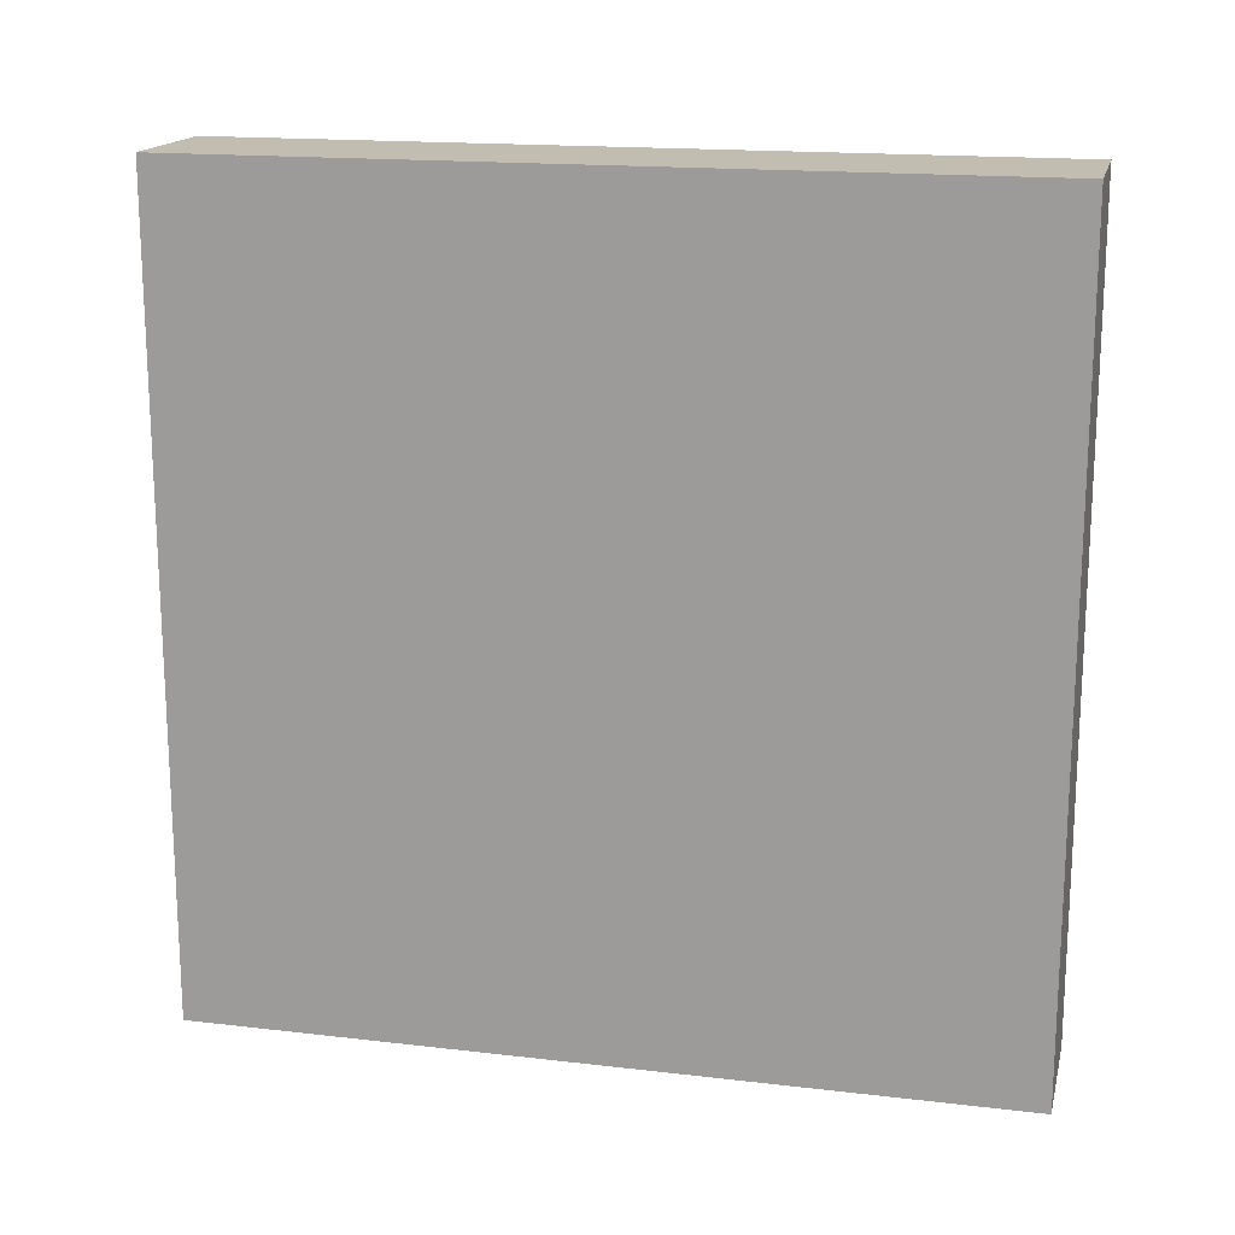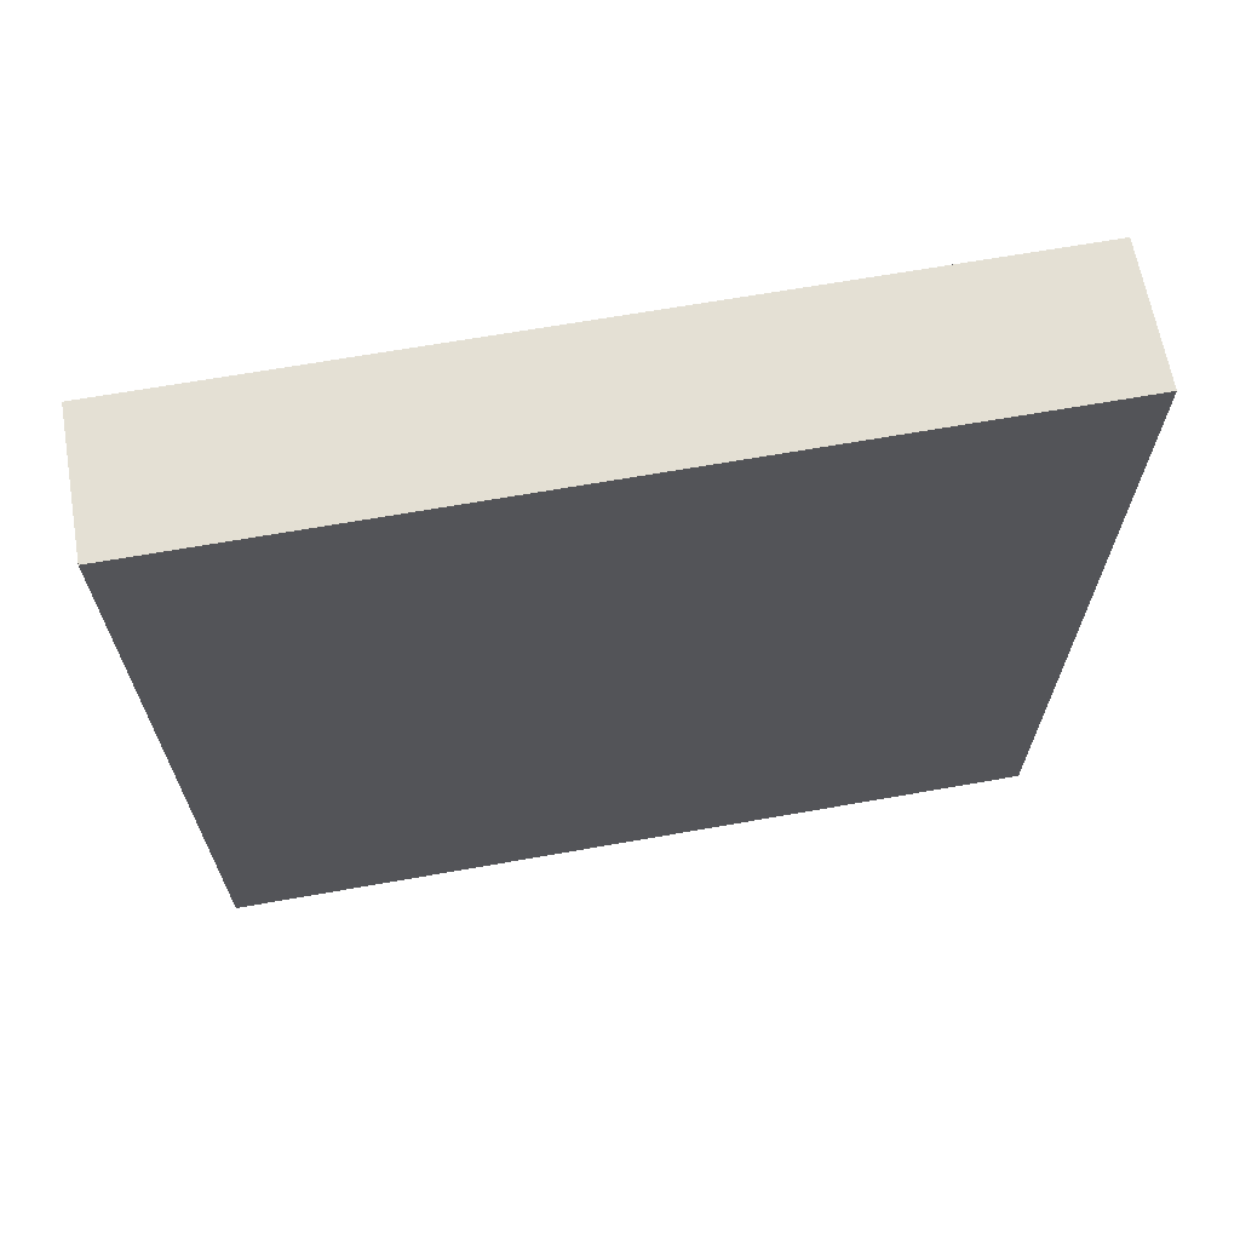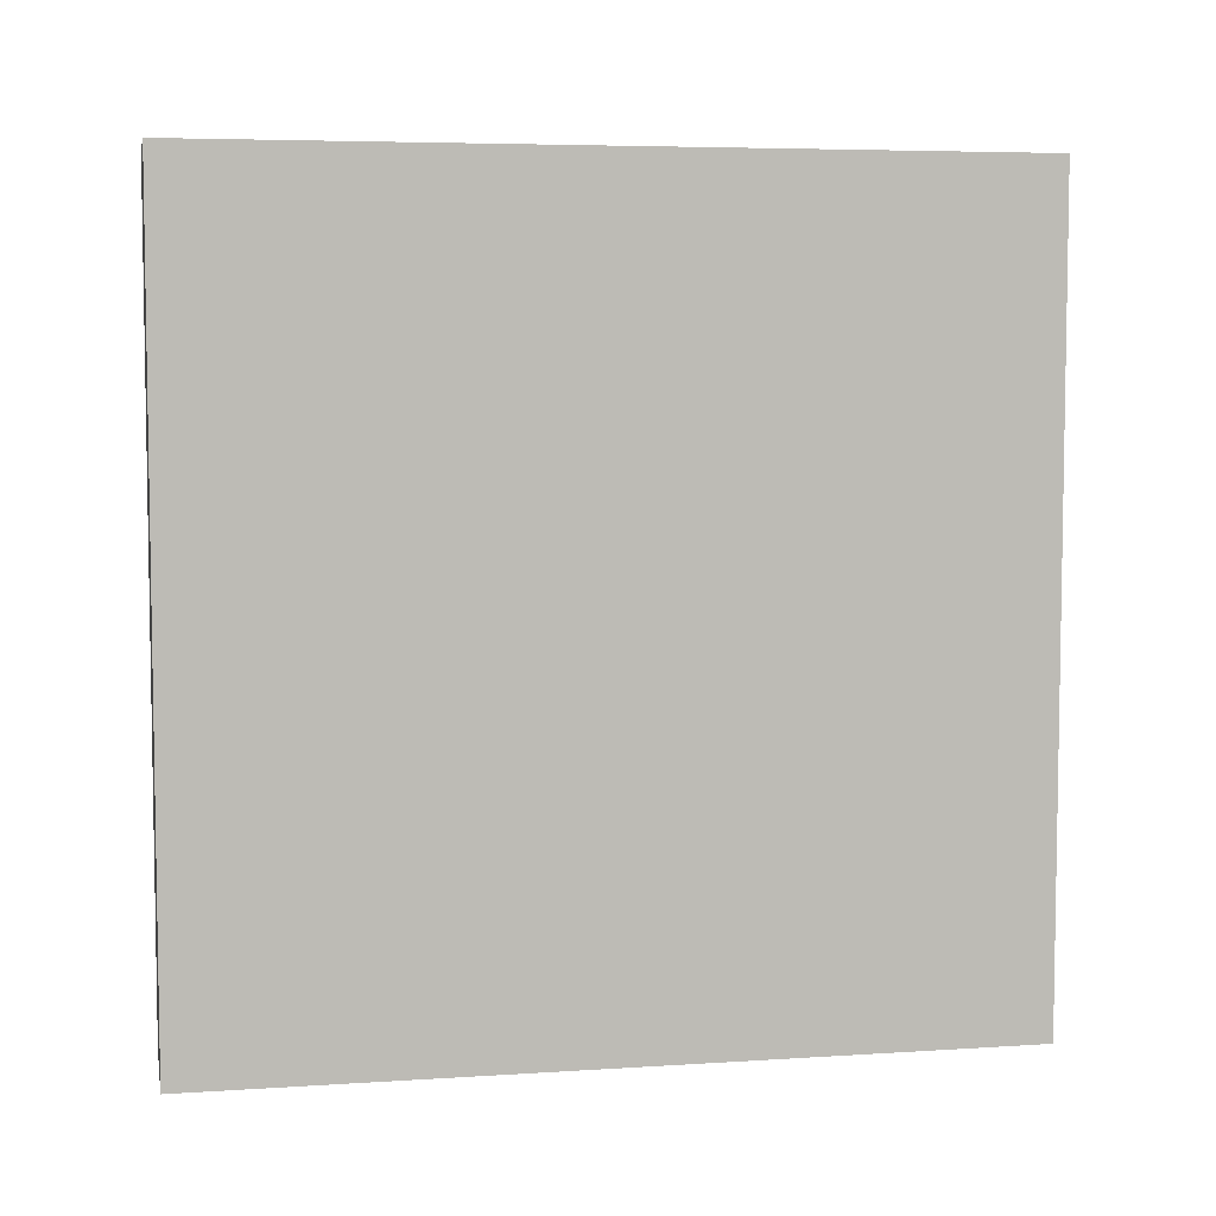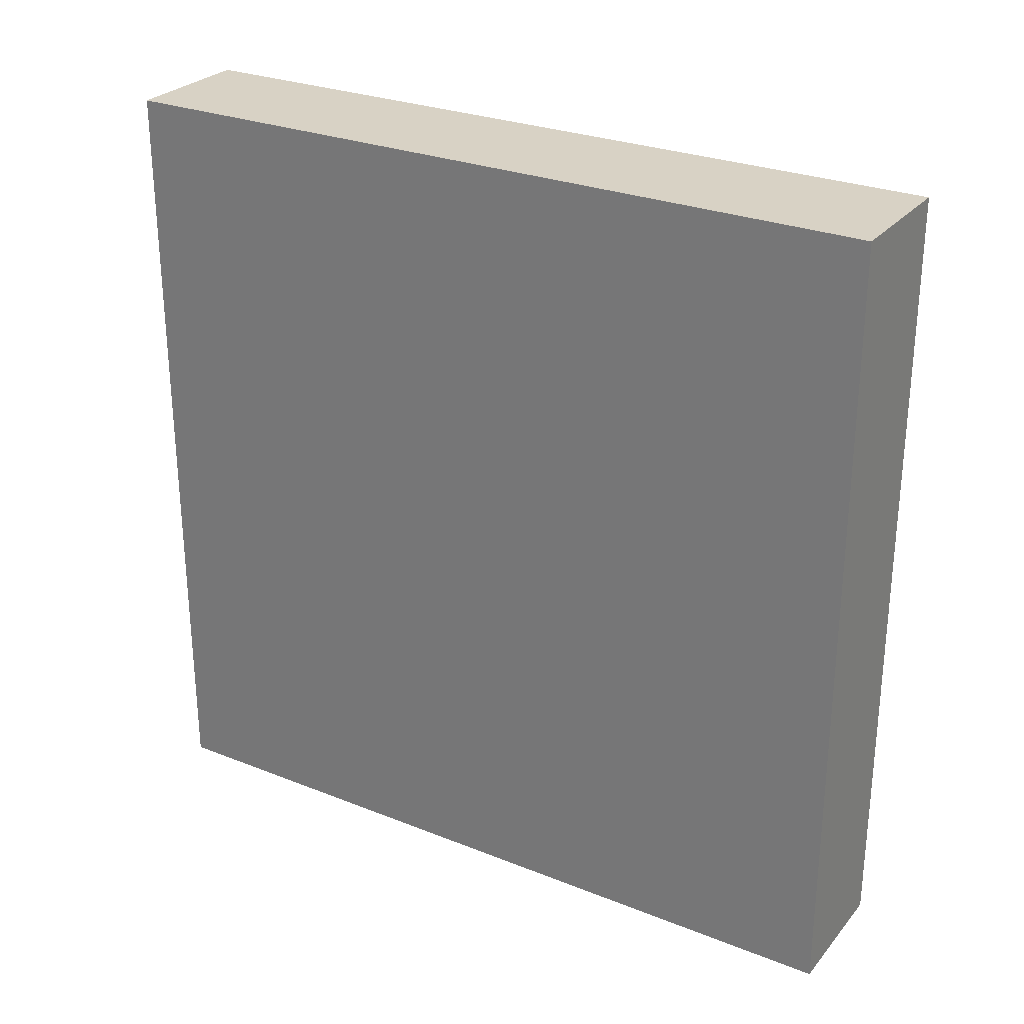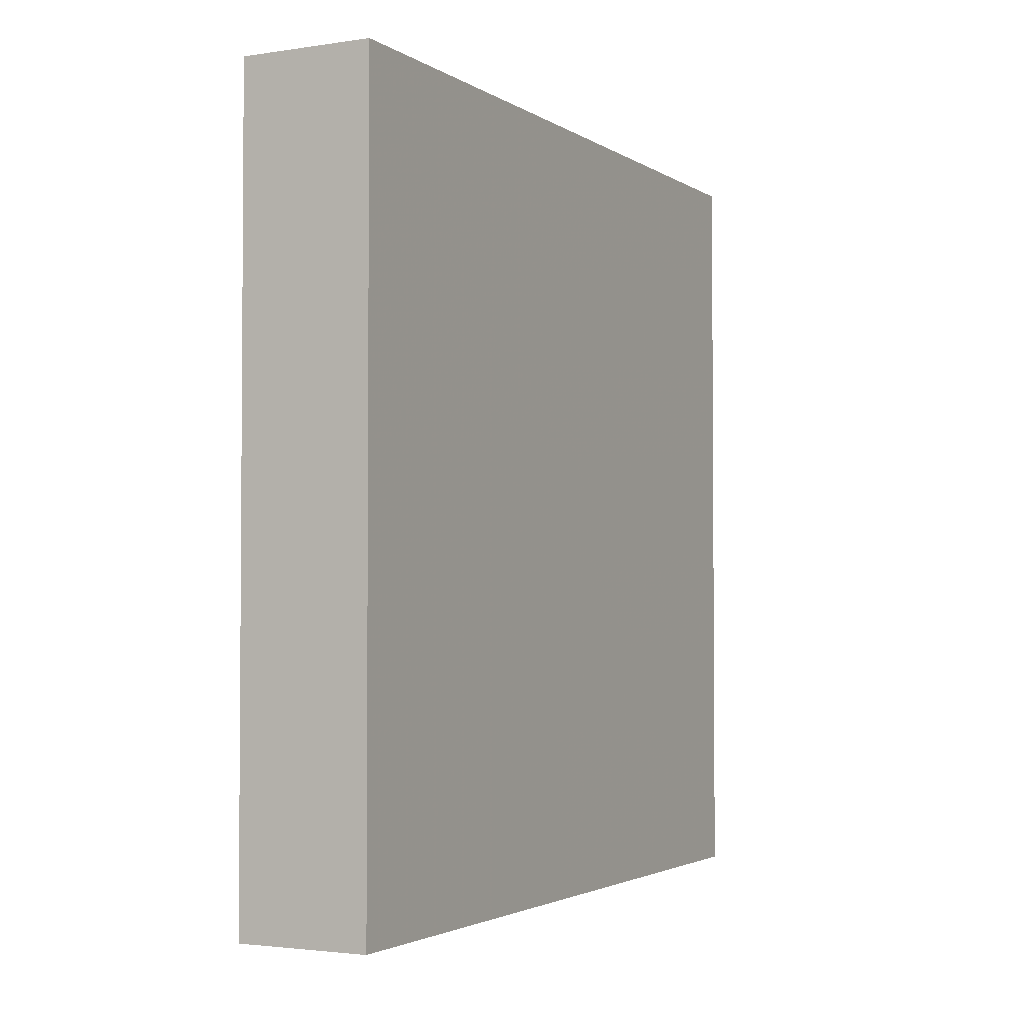
<metadata>
{"format":"obj","ext":"obj","renderer":"f3d","projection":"perspective","resolution":1024,"background":"white","views":[{"elev":16.8,"azim":-76.7,"up":"+Z"},{"elev":66.0,"azim":79.9,"up":"+Z"},{"elev":5.8,"azim":78.8,"up":"+Y"},{"elev":27.7,"azim":121.3,"up":"+Z"},{"elev":-2.6,"azim":-152.5,"up":"+Y"}]}
</metadata>
<code>
v -832 -1216 128
v -824 -1216 80
v -832 -1216 80
v -824 -1216 128
v -824 -1264 80
v -832 -1264 80
v -824 -1264 128
v -832 -1264 128
f 1 2 3
f 1 4 2
f 3 5 6
f 3 2 5
f 7 6 5
f 7 8 6
f 8 4 1
f 8 7 4
f 8 3 6
f 8 1 3
f 4 5 2
f 4 7 5

</code>
